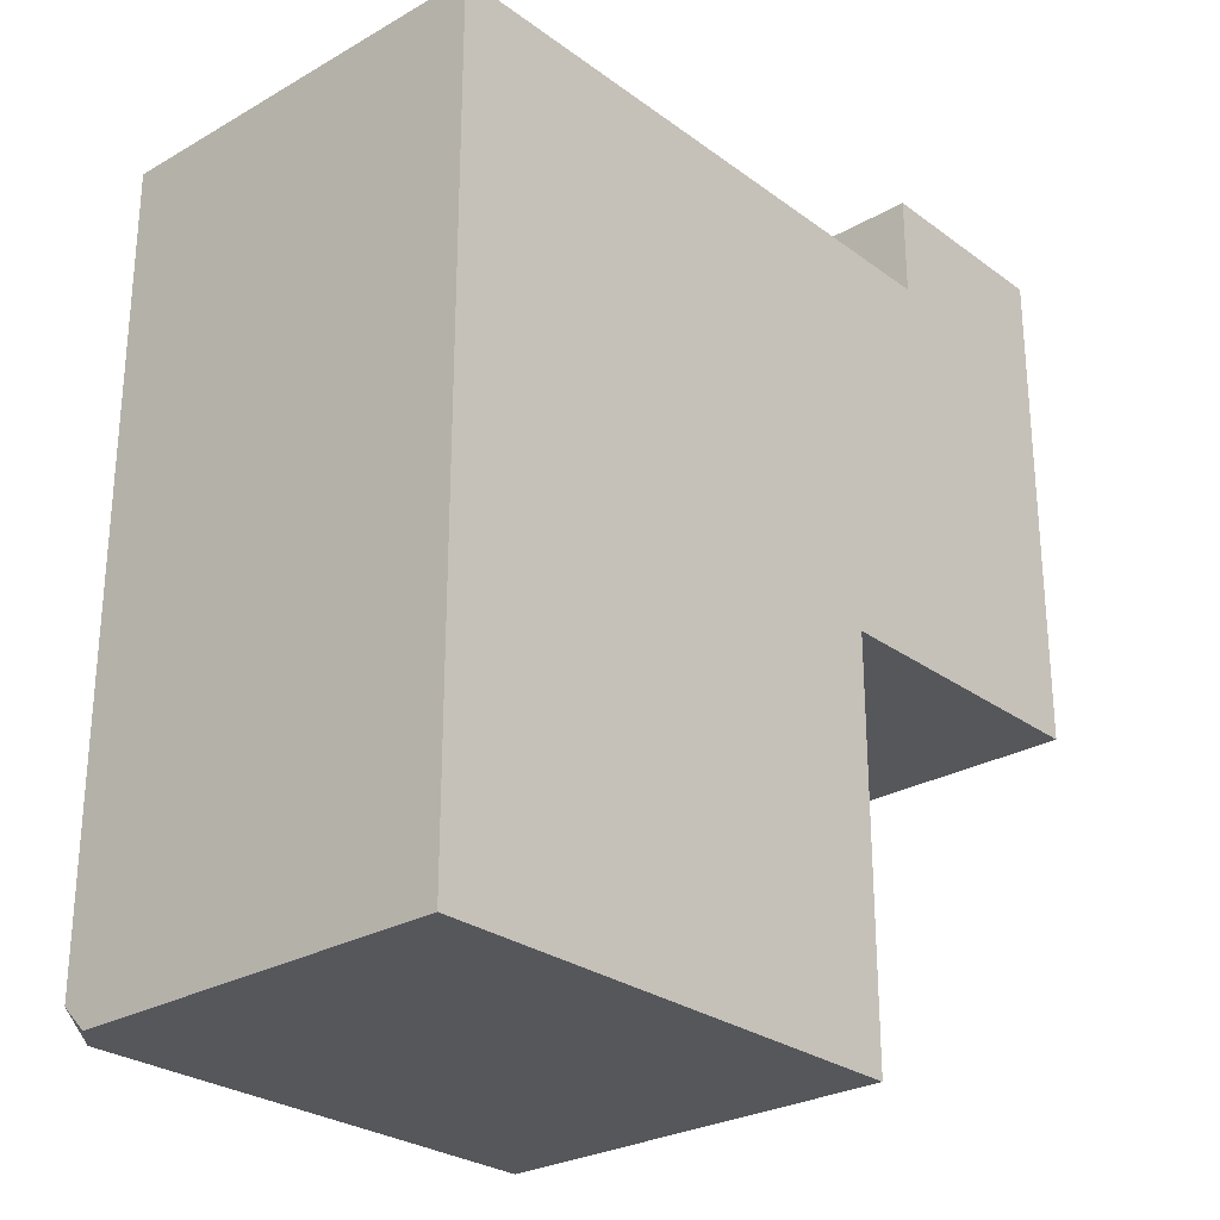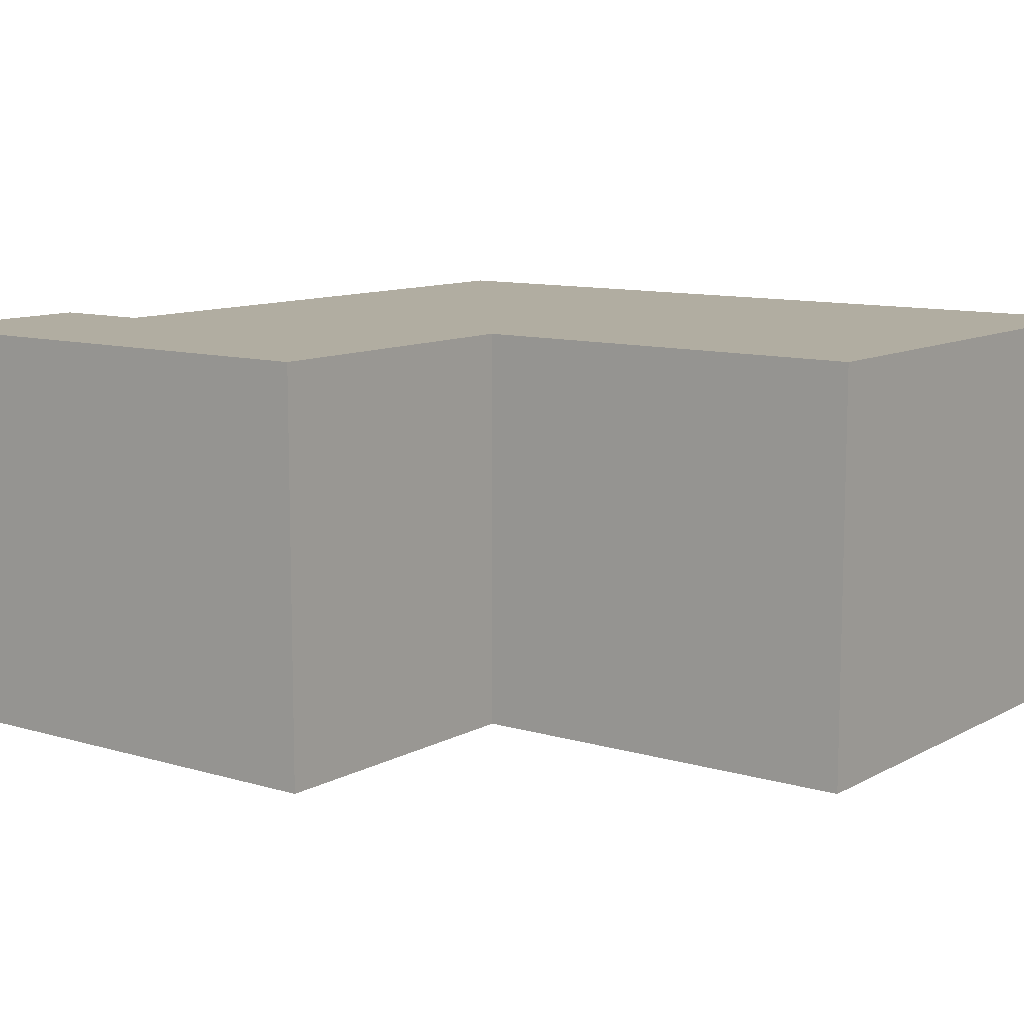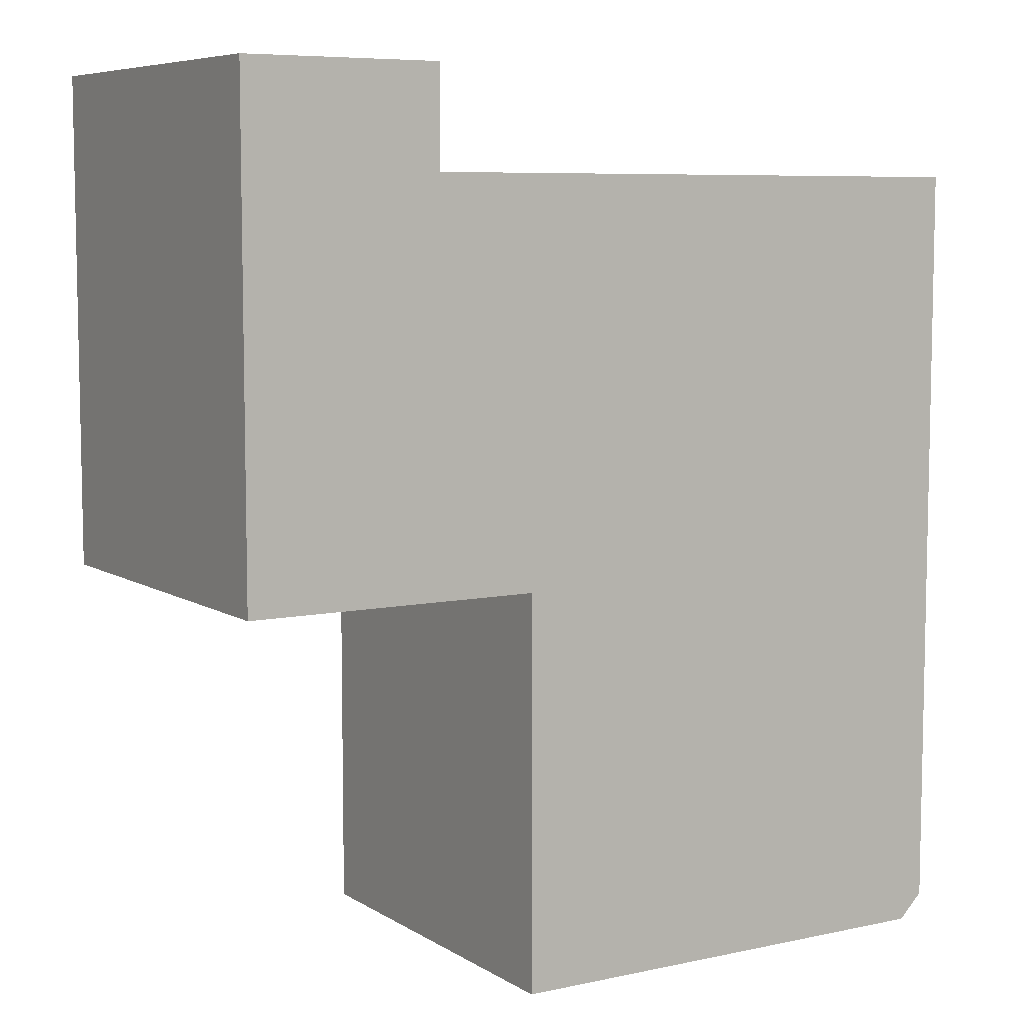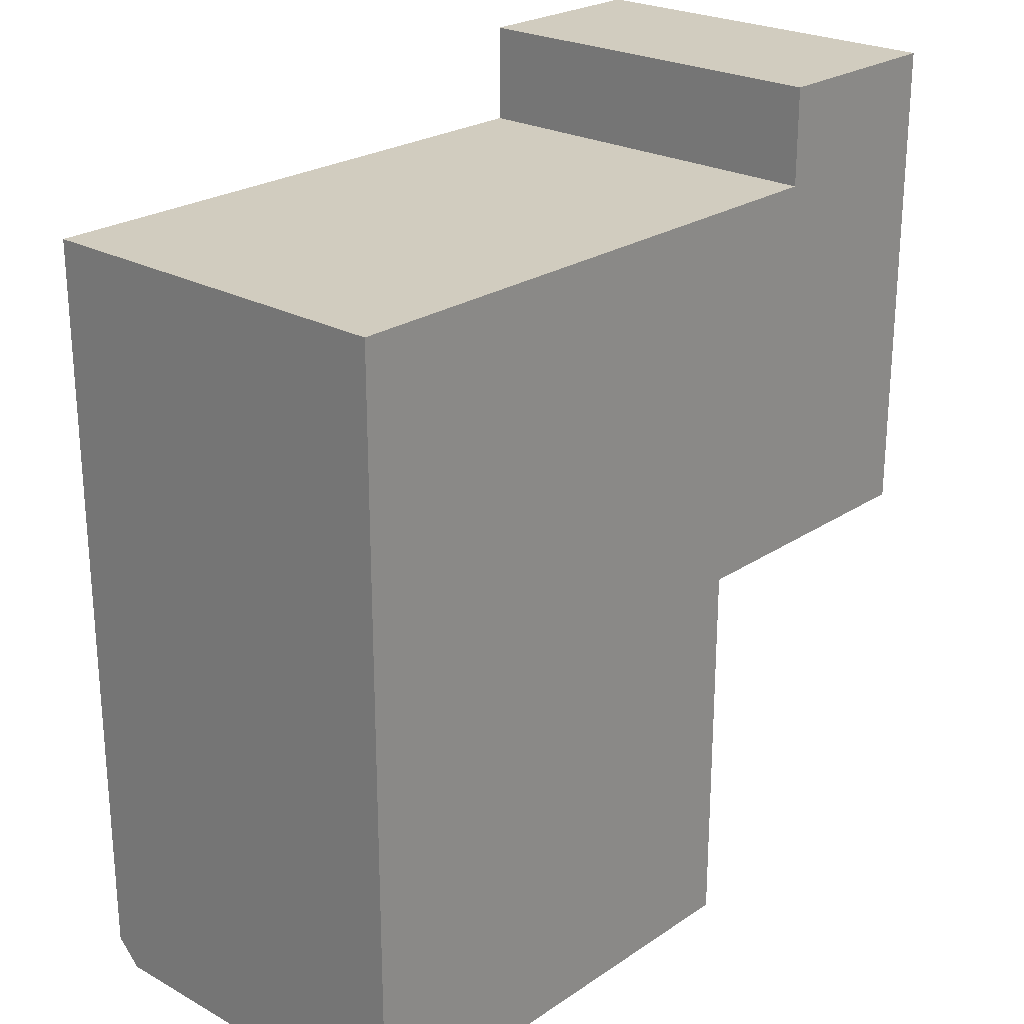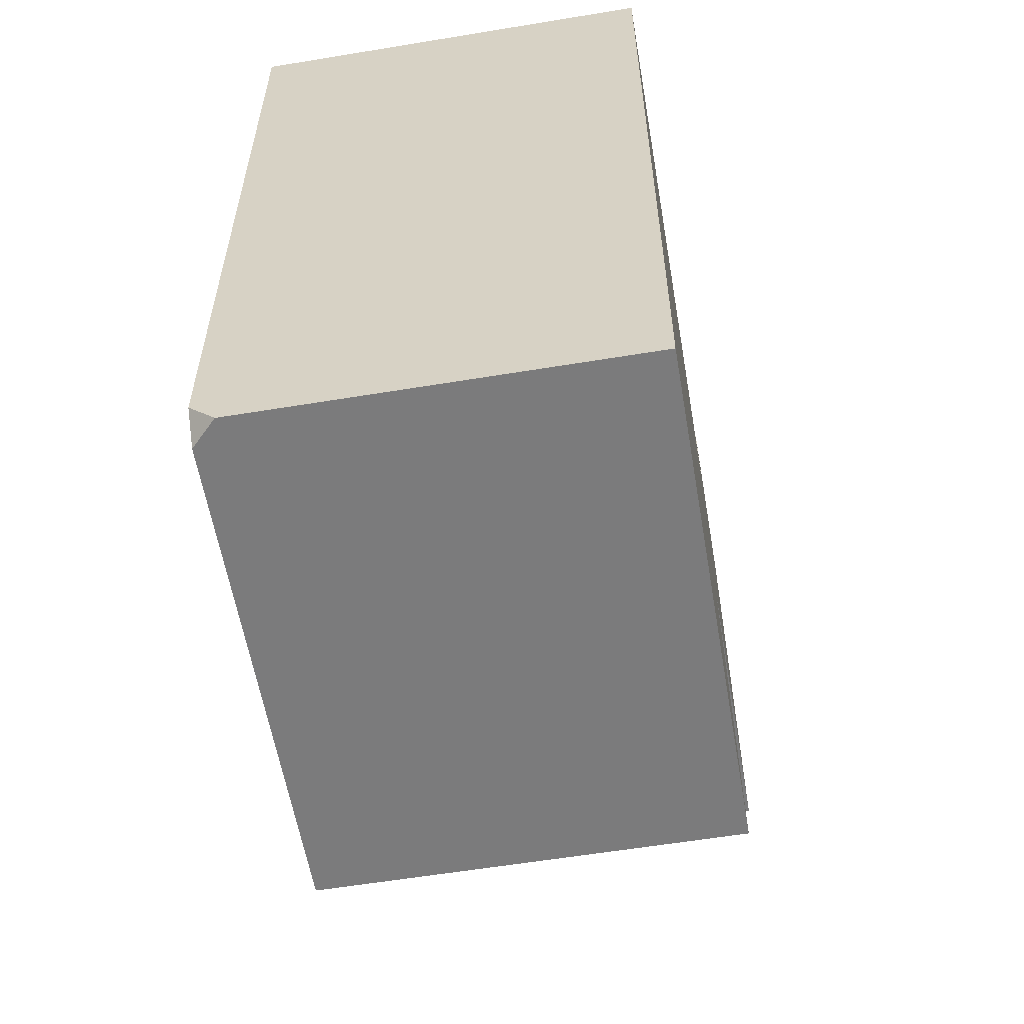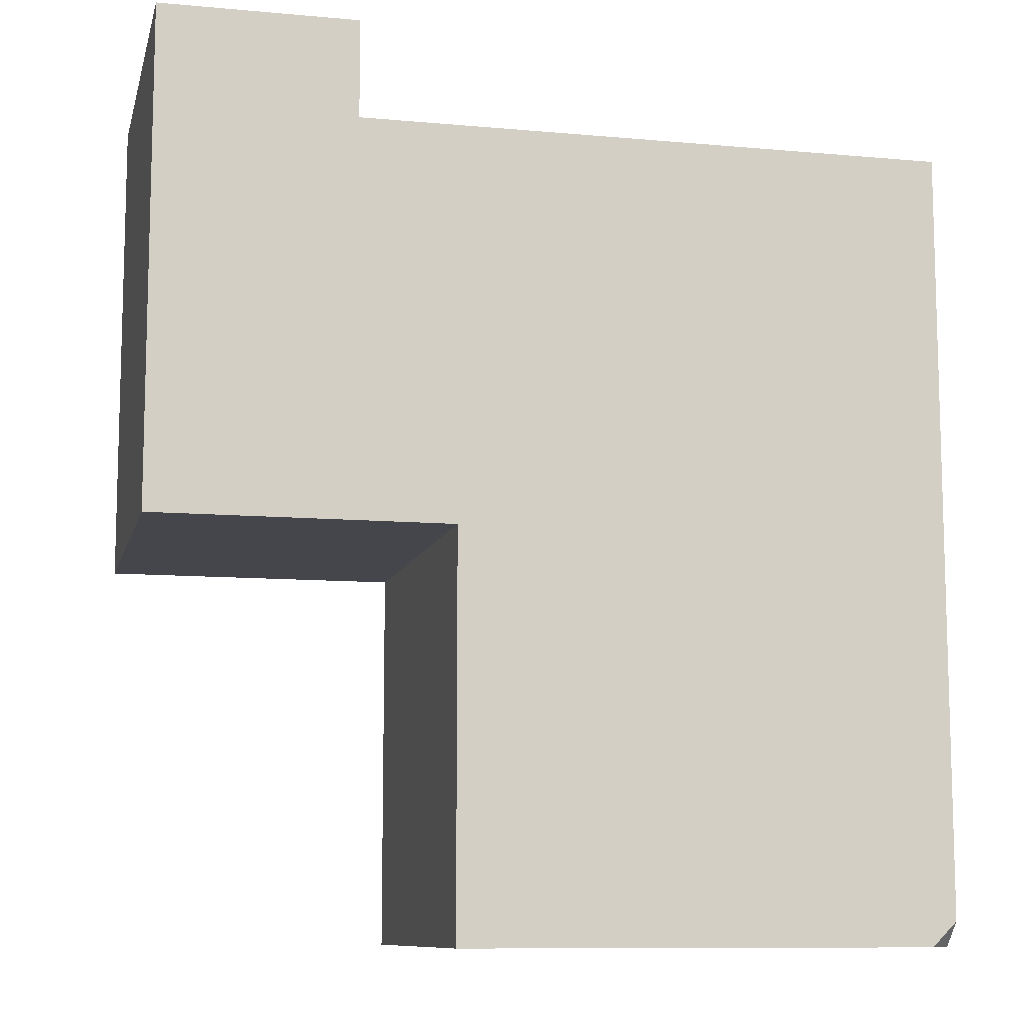
<metadata>
{"format":"obj","ext":"obj","renderer":"f3d","projection":"perspective","resolution":1024,"background":"white","views":[{"elev":-27.2,"azim":-48.4,"up":"+Z"},{"elev":10.4,"azim":126.9,"up":"+Y"},{"elev":7.3,"azim":148.5,"up":"+Z"},{"elev":24.1,"azim":-47.7,"up":"+Z"},{"elev":-58.5,"azim":-80.3,"up":"+Z"},{"elev":-10.0,"azim":166.9,"up":"+Z"}]}
</metadata>
<code>
g pb_Mesh437602
v -2 0 -8
v -2 0 -16
v -12 0 -16
v -12 0 0
v 0 0 0
v 0 8 0
v 0 0 0
v -6 8 0
v -12 0 0
v -12 8 0
v -6 8 -8
v -2 8 -8
v 0 8 0
v -6 8 0
v -12 8 -8
v -12 8 0
v -6 8 -16
v -2 8 -16
v -2 8 -16
v -2 0 -8
v -2 8 -8
v -2 0 -16
v 4 8 -2
v 4 0 2
v 4 8 2
v 4 0 -2
v 0 0 2
v 0 8 2
v 4 0 2
v 4 8 2
v 4 8 0
v 4 8 -8
v -2 8 -8
v -2 0 -8
v 4 8 -8
v 4 0 -8
v 4 0 -8
v 4 0 0
v 4 8 -8
v 4 0 -8
v 0 0 0
v 0 8 0
v 0 0 2
v 0 8 2
v 4 0 2
v 0 0 2
v 0 8 2
v 4 8 2
v -12 8 0
v -12 0 0
v -12 8 -8
v -12 0 -16
v -12 7.5 -16
v -12 8 -15.5
v -6 8 -16
v -11.5 8 -16
v -12 7.5 -16
v -2 0 -16
v -12 0 -16
v -2 8 -16
v -11.5 8 -16
v -12 8 -15.5
v -12 7.5 -16
v -11.5 8 -16
v -12 8 -15.5
g pb_Mesh437602_0
f 3 2 1
f 4 3 1
f 4 1 5
f 8 7 6
f 7 8 9
f 8 10 9
f 13 12 11
f 13 11 14
f 14 11 15
f 14 15 16
f 12 18 17
f 12 17 11
f 21 20 19
f 20 22 19
f 25 24 23
f 24 26 23
f 29 28 27
f 29 30 28
f 31 12 13
f 31 32 12
f 35 34 33
f 35 36 34
f 37 5 1
f 37 38 5
f 23 40 39
f 23 26 40
f 43 42 41
f 43 44 42
f 45 5 38
f 45 46 5
f 47 31 13
f 47 48 31
f 51 50 49
f 52 50 51
f 51 53 52
f 51 54 53
f 57 56 55
f 57 55 58
f 58 59 57
f 60 58 55
f 63 62 61
f 11 17 64
f 64 65 15
f 11 64 15

</code>
